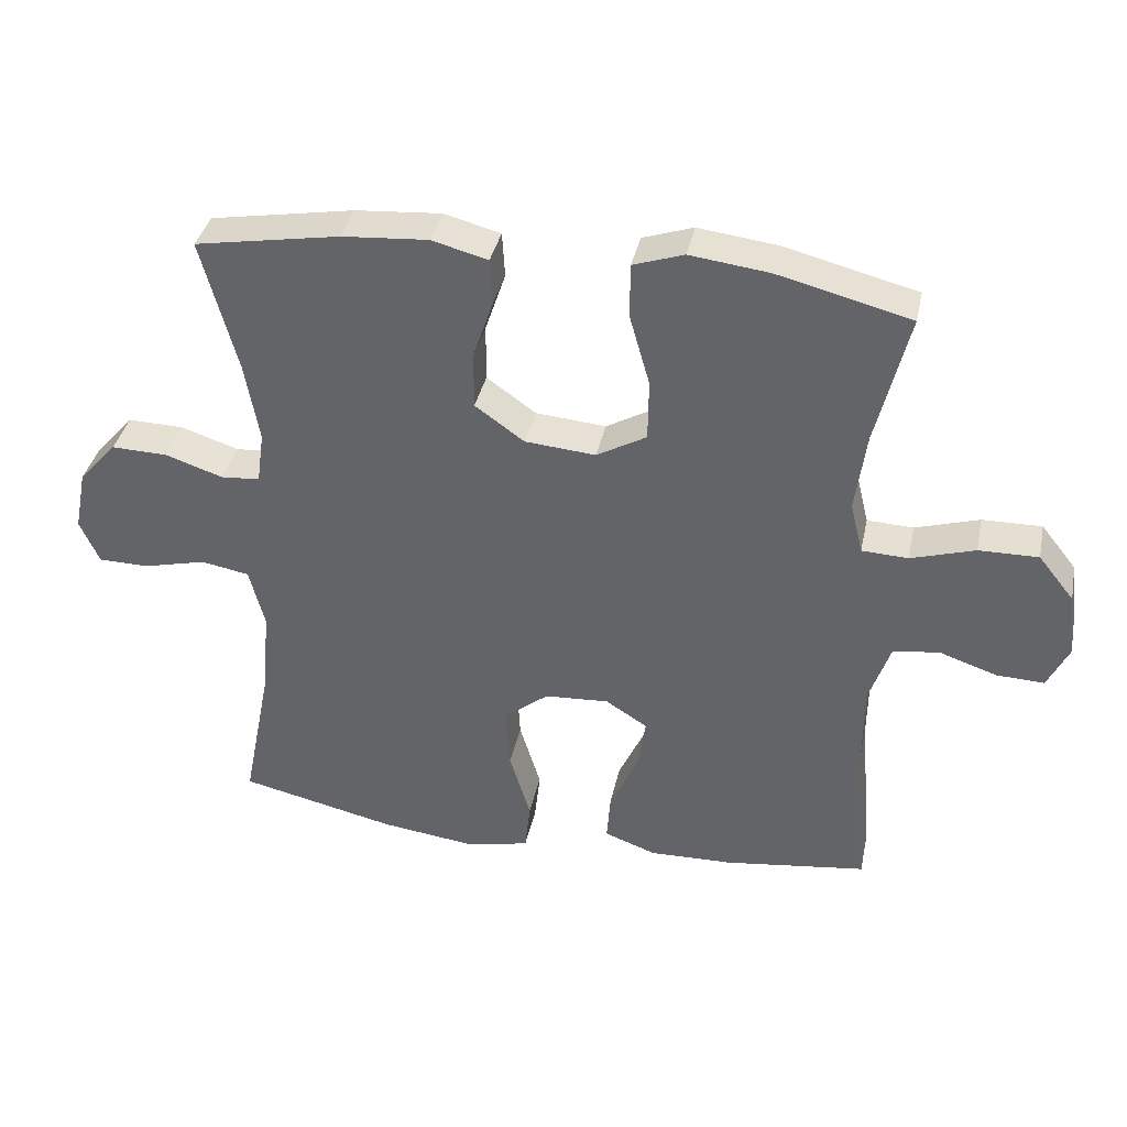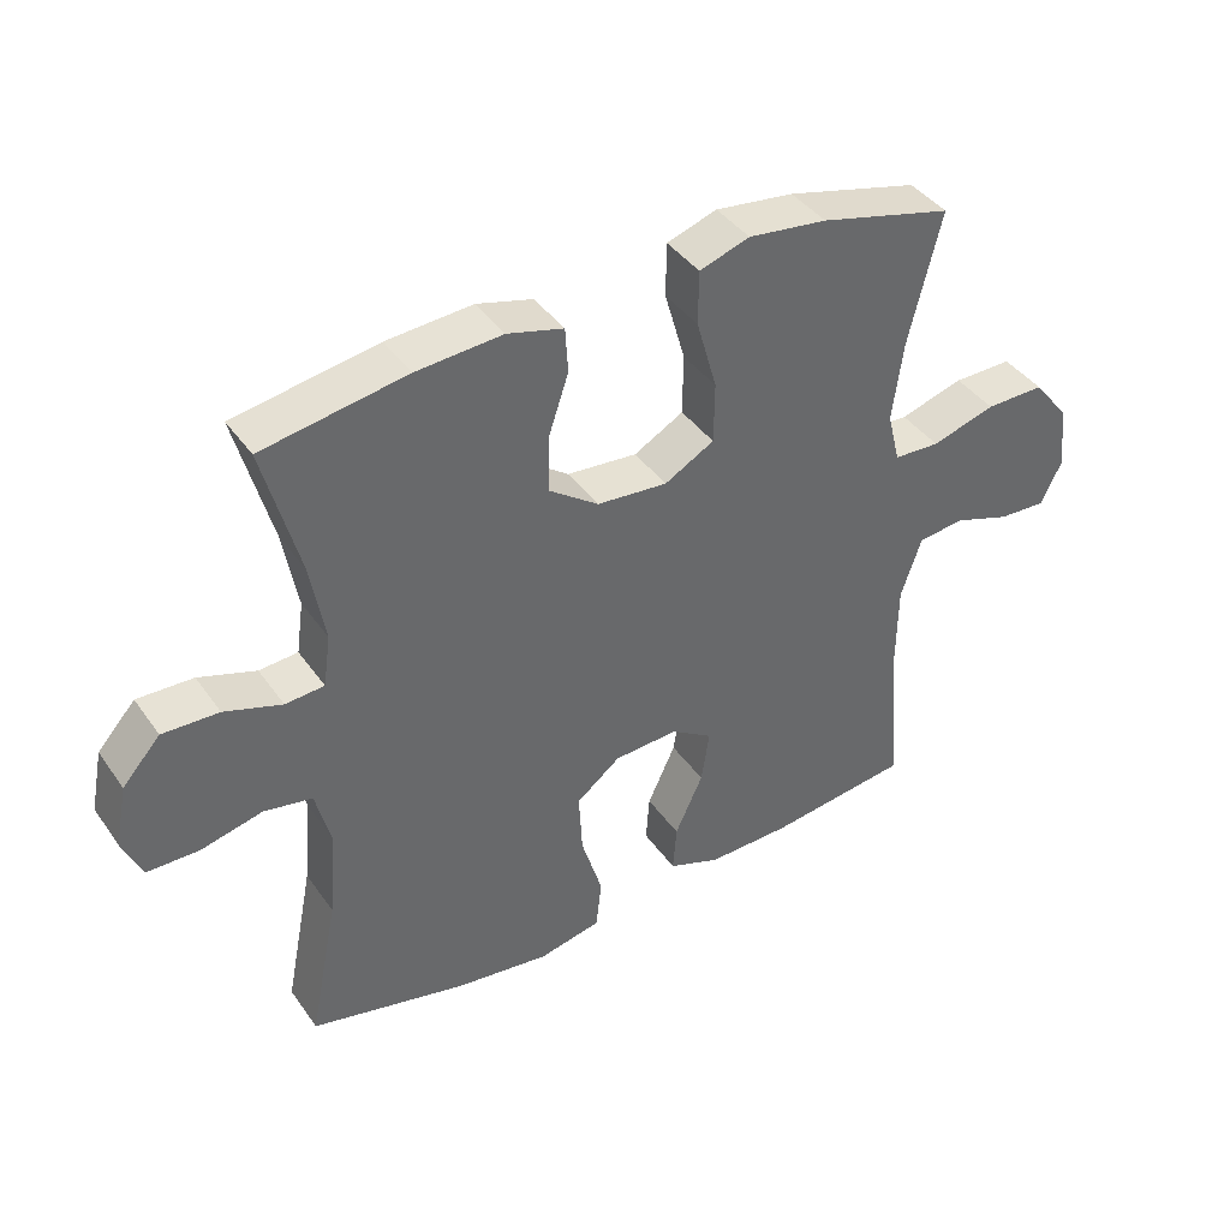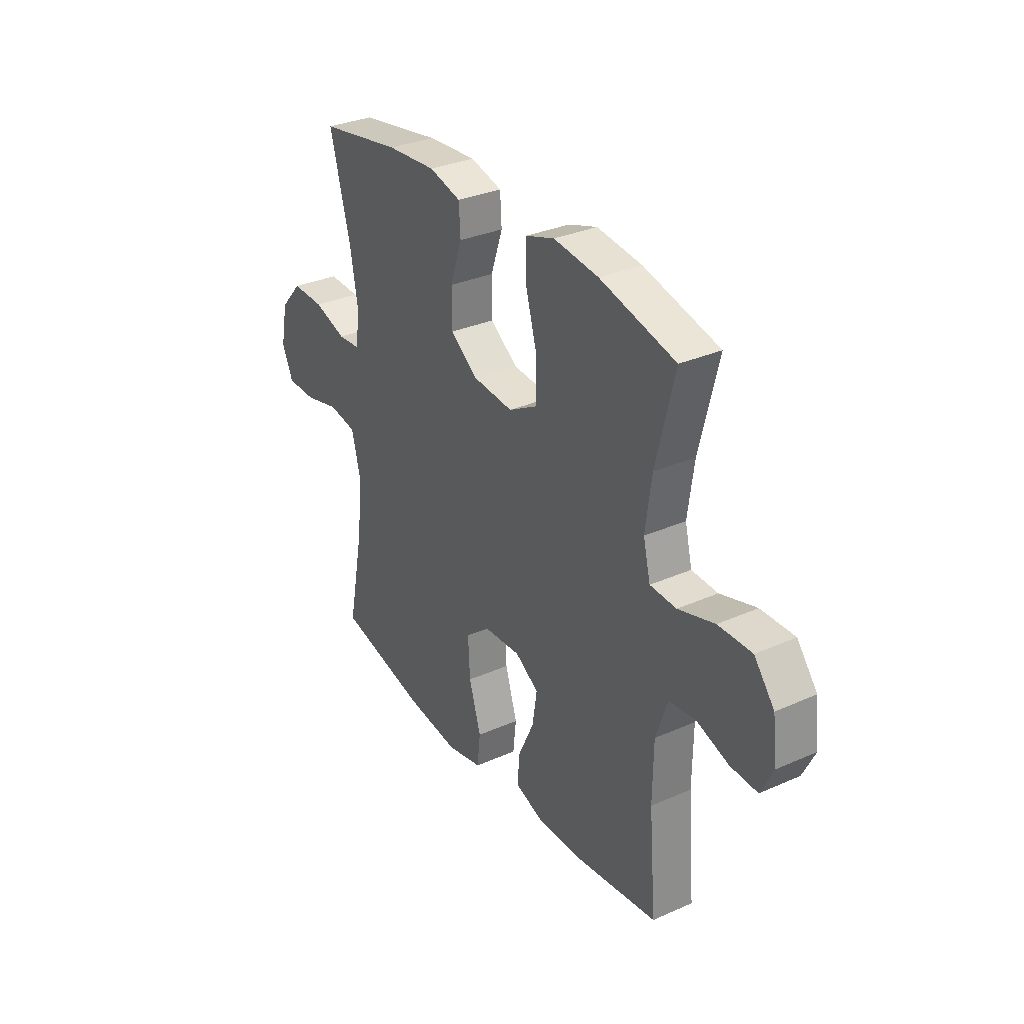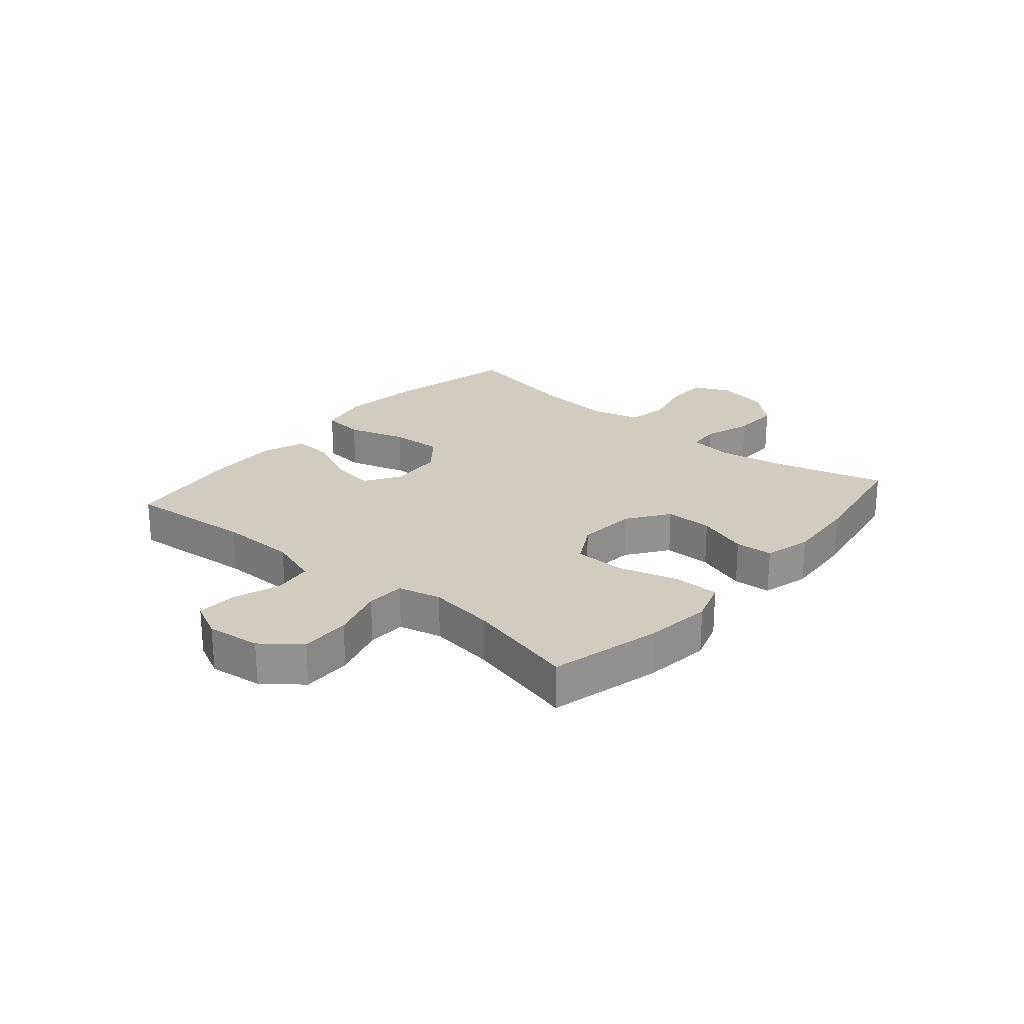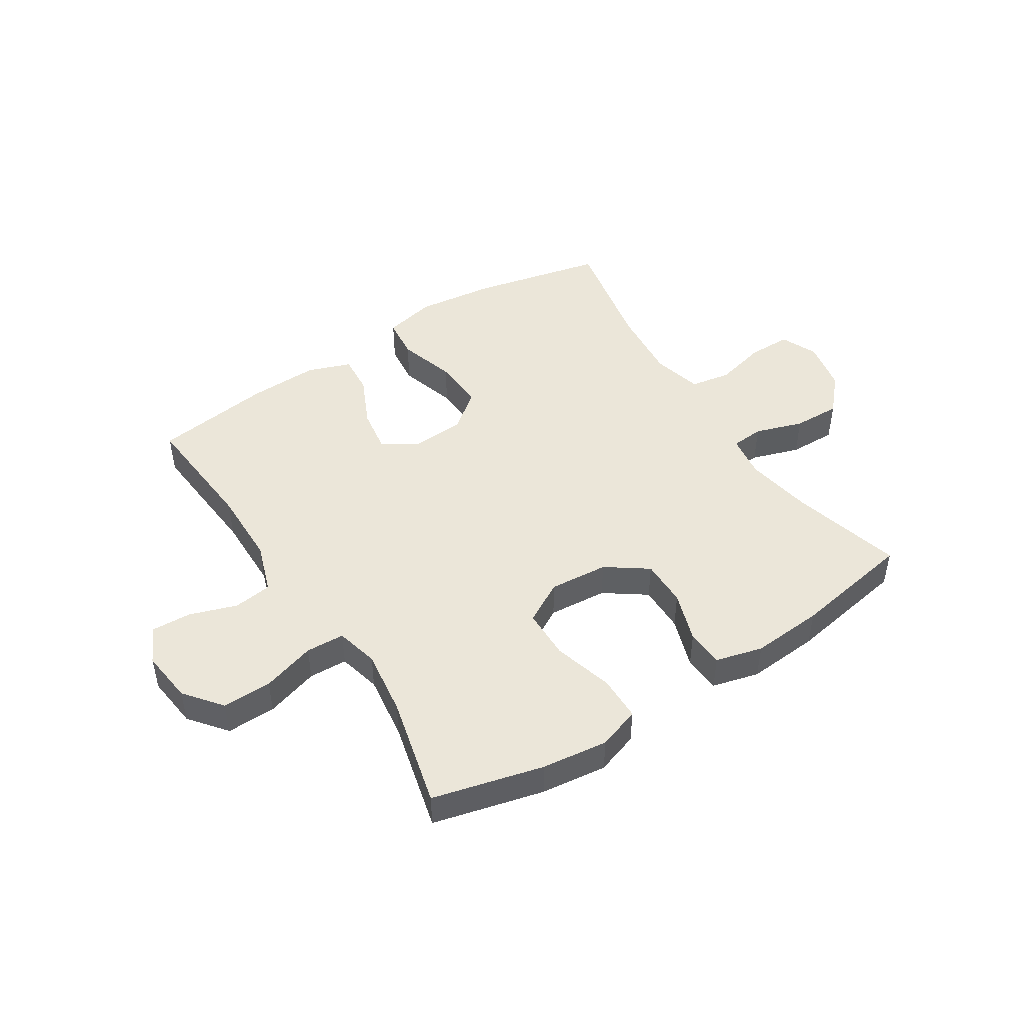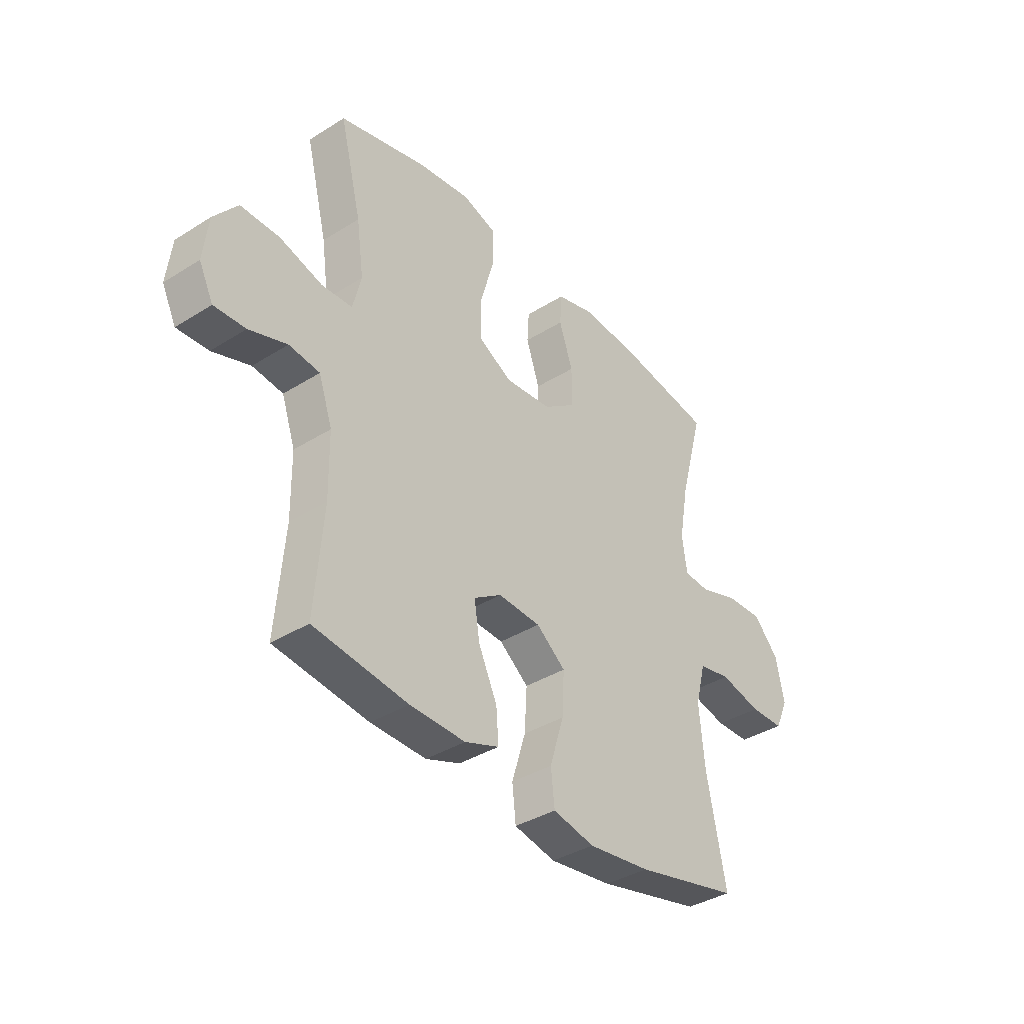
<metadata>
{"format":"obj","ext":"obj","renderer":"f3d","projection":"perspective","resolution":1024,"background":"white","views":[{"elev":37.0,"azim":-168.2,"up":"+Z"},{"elev":40.5,"azim":148.2,"up":"+Z"},{"elev":31.8,"azim":-122.0,"up":"+Z"},{"elev":23.8,"azim":-49.7,"up":"+Y"},{"elev":47.4,"azim":-32.7,"up":"+Y"},{"elev":-37.4,"azim":-51.1,"up":"+Z"}]}
</metadata>
<code>
o path9892
v -0.4449 0.0375 0.3112
v -0.4289 0.0375 0.1952
v -0.4474 0.0375 0.1199
v -0.5153 0.0375 0.1168
v -0.6092 0.0375 0.1451
v -0.6961 0.0375 0.1461
v -0.7483 0.0375 0.0807
v -0.7594 0.0375 -0.01294
v -0.728 0.0375 -0.077
v -0.658 0.0375 -0.07373
v -0.5742 0.0375 -0.04537
v -0.5062 0.0375 -0.05414
v -0.4761 0.0375 -0.1427
v -0.4743 0.0375 -0.2756
v -0.4929 0.0375 -0.4963
v -0.2846 0.0375 -0.5235
v -0.1619 0.0375 -0.5265
v -0.08594 0.0375 -0.4987
v -0.09127 0.0375 -0.4288
v -0.1326 0.0375 -0.3395
v -0.1445 0.0375 -0.2623
v -0.08313 0.0375 -0.2233
v 0.01096 0.0375 -0.2288
v 0.07583 0.0375 -0.2799
v 0.07072 0.0375 -0.3714
v 0.03964 0.0375 -0.4725
v 0.04772 0.0375 -0.5463
v 0.1396 0.0375 -0.5663
v 0.2783 0.0375 -0.5489
v 0.5088 0.0375 -0.4963
v 0.4667 0.0375 -0.2833
v 0.455 0.0375 -0.1542
v 0.4778 0.0375 -0.06627
v 0.5487 0.0375 -0.0534
v 0.6405 0.0375 -0.07564
v 0.7156 0.0375 -0.07458
v 0.7441 0.0375 -0.01078
v 0.7263 0.0375 0.07967
v 0.6704 0.0375 0.1418
v 0.5876 0.0375 0.1394
v 0.5032 0.0375 0.1114
v 0.4457 0.0375 0.1158
v 0.435 0.0375 0.1924
v 0.4559 0.0375 0.3097
v 0.5088 0.0375 0.5056
v 0.2966 0.0375 0.5419
v 0.1698 0.0375 0.5513
v 0.08722 0.0375 0.5293
v 0.08309 0.0375 0.4632
v 0.1131 0.0375 0.3739
v 0.1135 0.0375 0.2907
v 0.04126 0.0375 0.2393
v -0.06244 0.0375 0.2304
v -0.1356 0.0375 0.2711
v -0.1368 0.0375 0.3605
v -0.1069 0.0375 0.4654
v -0.1075 0.0375 0.545
v -0.1816 0.0375 0.5696
v -0.2977 0.0375 0.5551
v -0.4929 0.0375 0.5056
v -0.4449 -0.0375 0.3112
v -0.4289 -0.0375 0.1952
v -0.4474 -0.0375 0.1199
v -0.5153 -0.0375 0.1168
v -0.6092 -0.0375 0.1451
v -0.6961 -0.0375 0.1461
v -0.7483 -0.0375 0.0807
v -0.7594 -0.0375 -0.01294
v -0.728 -0.0375 -0.077
v -0.658 -0.0375 -0.07373
v -0.5742 -0.0375 -0.04537
v -0.5062 -0.0375 -0.05414
v -0.4761 -0.0375 -0.1427
v -0.4743 -0.0375 -0.2756
v -0.4929 -0.0375 -0.4963
v -0.2846 -0.0375 -0.5235
v -0.1619 -0.0375 -0.5265
v -0.08594 -0.0375 -0.4987
v -0.09127 -0.0375 -0.4288
v -0.1326 -0.0375 -0.3395
v -0.1445 -0.0375 -0.2623
v -0.08313 -0.0375 -0.2233
v 0.01096 -0.0375 -0.2288
v 0.07583 -0.0375 -0.2799
v 0.07072 -0.0375 -0.3714
v 0.03964 -0.0375 -0.4725
v 0.04772 -0.0375 -0.5463
v 0.1396 -0.0375 -0.5663
v 0.2783 -0.0375 -0.5489
v 0.5088 -0.0375 -0.4963
v 0.4667 -0.0375 -0.2833
v 0.455 -0.0375 -0.1542
v 0.4778 -0.0375 -0.06627
v 0.5487 -0.0375 -0.0534
v 0.6405 -0.0375 -0.07564
v 0.7156 -0.0375 -0.07458
v 0.7441 -0.0375 -0.01078
v 0.7263 -0.0375 0.07967
v 0.6704 -0.0375 0.1418
v 0.5876 -0.0375 0.1394
v 0.5032 -0.0375 0.1114
v 0.4457 -0.0375 0.1158
v 0.435 -0.0375 0.1924
v 0.4559 -0.0375 0.3097
v 0.5088 -0.0375 0.5056
v 0.2966 -0.0375 0.5419
v 0.1698 -0.0375 0.5513
v 0.08722 -0.0375 0.5293
v 0.08309 -0.0375 0.4632
v 0.1131 -0.0375 0.3739
v 0.1135 -0.0375 0.2907
v 0.04126 -0.0375 0.2393
v -0.06244 -0.0375 0.2304
v -0.1356 -0.0375 0.2711
v -0.1368 -0.0375 0.3605
v -0.1069 -0.0375 0.4654
v -0.1075 -0.0375 0.545
v -0.1816 -0.0375 0.5696
v -0.2977 -0.0375 0.5551
v -0.4929 -0.0375 0.5056
v -0.7483 0.0375 0.0807
v -0.7594 0.0375 -0.01294
v -0.728 0.0375 -0.077
v -0.728 0.0375 -0.077
v -0.6961 0.0375 0.1461
v -0.658 0.0375 -0.07373
v -0.6092 0.0375 0.1451
v -0.5742 0.0375 -0.04537
v -0.5153 0.0375 0.1168
v -0.5062 0.0375 -0.05414
v -0.5062 0.0375 -0.05414
v -0.4474 0.0375 0.1199
v -0.4474 0.0375 0.1199
v -0.4761 0.0375 -0.1427
v -0.4743 0.0375 -0.2756
v -0.4929 0.0375 -0.4963
v -0.4929 0.0375 -0.4963
v -0.4929 0.0375 0.5056
v -0.4929 0.0375 0.5056
v -0.4449 0.0375 0.3112
v -0.4289 0.0375 0.1952
v -0.2977 0.0375 0.5551
v -0.2846 0.0375 -0.5235
v -0.1816 0.0375 0.5696
v -0.1619 0.0375 -0.5265
v -0.1075 0.0375 0.545
v -0.1075 0.0375 0.545
v -0.1326 0.0375 -0.3395
v -0.1445 0.0375 -0.2623
v -0.1445 0.0375 -0.2623
v -0.08594 0.0375 -0.4987
v -0.08594 0.0375 -0.4987
v -0.1356 0.0375 0.2711
v -0.1368 0.0375 0.3605
v -0.08313 0.0375 -0.2233
v -0.1069 0.0375 0.4654
v -0.06244 0.0375 0.2304
v -0.09127 0.0375 -0.4288
v 0.01096 0.0375 -0.2288
v 0.04126 0.0375 0.2393
v 0.07583 0.0375 -0.2799
v 0.07072 0.0375 -0.3714
v 0.03964 0.0375 -0.4725
v 0.04772 0.0375 -0.5463
v 0.04772 0.0375 -0.5463
v 0.1135 0.0375 0.2907
v 0.1396 0.0375 -0.5663
v 0.08722 0.0375 0.5293
v 0.08722 0.0375 0.5293
v 0.08309 0.0375 0.4632
v 0.1131 0.0375 0.3739
v 0.1698 0.0375 0.5513
v 0.2783 0.0375 -0.5489
v 0.2966 0.0375 0.5419
v 0.5088 0.0375 0.5056
v 0.5088 0.0375 0.5056
v 0.435 0.0375 0.1924
v 0.4559 0.0375 0.3097
v 0.4457 0.0375 0.1158
v 0.4457 0.0375 0.1158
v 0.5032 0.0375 0.1114
v 0.455 0.0375 -0.1542
v 0.4778 0.0375 -0.06627
v 0.4778 0.0375 -0.06627
v 0.4667 0.0375 -0.2833
v 0.5487 0.0375 -0.0534
v 0.5088 0.0375 -0.4963
v 0.5088 0.0375 -0.4963
v 0.5876 0.0375 0.1394
v 0.6405 0.0375 -0.07564
v 0.6704 0.0375 0.1418
v 0.7156 0.0375 -0.07458
v 0.7156 0.0375 -0.07458
v 0.7263 0.0375 0.07967
v 0.7441 0.0375 -0.01078
v -0.7483 -0.0375 0.0807
v -0.7594 -0.0375 -0.01294
v -0.728 -0.0375 -0.077
v -0.728 -0.0375 -0.077
v -0.6961 -0.0375 0.1461
v -0.658 -0.0375 -0.07373
v -0.6092 -0.0375 0.1451
v -0.5742 -0.0375 -0.04537
v -0.5153 -0.0375 0.1168
v -0.5062 -0.0375 -0.05414
v -0.5062 -0.0375 -0.05414
v -0.4474 -0.0375 0.1199
v -0.4474 -0.0375 0.1199
v -0.4761 -0.0375 -0.1427
v -0.4743 -0.0375 -0.2756
v -0.4929 -0.0375 -0.4963
v -0.4929 -0.0375 -0.4963
v -0.4929 -0.0375 0.5056
v -0.4929 -0.0375 0.5056
v -0.4449 -0.0375 0.3112
v -0.4289 -0.0375 0.1952
v -0.2977 -0.0375 0.5551
v -0.2846 -0.0375 -0.5235
v -0.1816 -0.0375 0.5696
v -0.1619 -0.0375 -0.5265
v -0.1075 -0.0375 0.545
v -0.1075 -0.0375 0.545
v -0.1326 -0.0375 -0.3395
v -0.1445 -0.0375 -0.2623
v -0.1445 -0.0375 -0.2623
v -0.08594 -0.0375 -0.4987
v -0.08594 -0.0375 -0.4987
v -0.1356 -0.0375 0.2711
v -0.1368 -0.0375 0.3605
v -0.08313 -0.0375 -0.2233
v -0.1069 -0.0375 0.4654
v -0.06244 -0.0375 0.2304
v -0.09127 -0.0375 -0.4288
v 0.01096 -0.0375 -0.2288
v 0.04126 -0.0375 0.2393
v 0.07583 -0.0375 -0.2799
v 0.07072 -0.0375 -0.3714
v 0.03964 -0.0375 -0.4725
v 0.04772 -0.0375 -0.5463
v 0.04772 -0.0375 -0.5463
v 0.1135 -0.0375 0.2907
v 0.1396 -0.0375 -0.5663
v 0.08722 -0.0375 0.5293
v 0.08722 -0.0375 0.5293
v 0.08309 -0.0375 0.4632
v 0.1131 -0.0375 0.3739
v 0.1698 -0.0375 0.5513
v 0.2783 -0.0375 -0.5489
v 0.2966 -0.0375 0.5419
v 0.5088 -0.0375 0.5056
v 0.5088 -0.0375 0.5056
v 0.435 -0.0375 0.1924
v 0.4559 -0.0375 0.3097
v 0.4457 -0.0375 0.1158
v 0.4457 -0.0375 0.1158
v 0.5032 -0.0375 0.1114
v 0.455 -0.0375 -0.1542
v 0.4778 -0.0375 -0.06627
v 0.4778 -0.0375 -0.06627
v 0.4667 -0.0375 -0.2833
v 0.5487 -0.0375 -0.0534
v 0.5088 -0.0375 -0.4963
v 0.5088 -0.0375 -0.4963
v 0.5876 -0.0375 0.1394
v 0.6405 -0.0375 -0.07564
v 0.6704 -0.0375 0.1418
v 0.7156 -0.0375 -0.07458
v 0.7156 -0.0375 -0.07458
v 0.7263 -0.0375 0.07967
v 0.7441 -0.0375 -0.01078
f 224 210 223
f 223 220 233
f 236 237 260
f 203 196 201
f 196 202 200
f 233 220 226
f 237 238 242
f 254 234 258
f 207 204 205
f 207 209 224
f 256 261 264
f 248 237 242
f 201 196 197
f 261 256 258
f 260 248 262
f 223 218 220
f 215 217 213
f 246 247 245
f 266 264 269
f 221 219 231
f 234 236 257
f 215 229 217
f 253 241 252
f 207 228 216
f 205 204 203
f 203 202 196
f 201 197 198
f 253 246 241
f 260 237 248
f 209 207 205
f 229 215 228
f 224 209 210
f 216 228 215
f 257 236 260
f 232 207 230
f 228 207 232
f 252 241 254
f 270 265 267
f 231 217 229
f 269 264 265
f 254 235 234
f 217 231 219
f 254 258 256
f 265 264 261
f 247 246 249
f 202 203 204
f 235 232 234
f 258 234 257
f 254 241 235
f 249 246 253
f 234 232 230
f 218 223 210
f 218 210 211
f 230 207 224
f 270 269 265
f 245 247 243
f 249 253 250
f 242 238 239
f 7 8 68 67
f 8 124 199 68
f 6 7 67 66
f 9 10 70 69
f 5 6 66 65
f 10 11 71 70
f 4 5 65 64
f 11 131 206 71
f 133 4 64 208
f 12 13 73 72
f 14 137 212 74
f 13 14 74 73
f 139 1 61 214
f 2 3 63 62
f 1 2 62 61
f 59 60 120 119
f 15 16 76 75
f 58 59 119 118
f 16 17 77 76
f 147 58 118 222
f 20 150 225 80
f 17 152 227 77
f 54 55 115 114
f 21 22 82 81
f 56 57 117 116
f 55 56 116 115
f 53 54 114 113
f 19 20 80 79
f 18 19 79 78
f 22 23 83 82
f 52 53 113 112
f 23 24 84 83
f 25 26 86 85
f 26 165 240 86
f 51 52 112 111
f 27 28 88 87
f 24 25 85 84
f 169 49 109 244
f 49 50 110 109
f 47 48 108 107
f 50 51 111 110
f 28 29 89 88
f 46 47 107 106
f 176 46 106 251
f 43 44 104 103
f 180 43 103 255
f 41 42 102 101
f 32 184 259 92
f 31 32 92 91
f 33 34 94 93
f 188 31 91 263
f 29 30 90 89
f 44 45 105 104
f 40 41 101 100
f 34 35 95 94
f 39 40 100 99
f 35 193 268 95
f 38 39 99 98
f 37 38 98 97
f 36 37 97 96
f 149 148 135
f 148 158 145
f 161 185 162
f 128 126 121
f 121 125 127
f 158 151 145
f 162 167 163
f 179 183 159
f 132 130 129
f 132 149 134
f 181 189 186
f 173 167 162
f 126 122 121
f 186 183 181
f 185 187 173
f 148 145 143
f 140 138 142
f 171 170 172
f 191 194 189
f 146 156 144
f 159 182 161
f 140 142 154
f 178 177 166
f 132 141 153
f 130 128 129
f 128 121 127
f 126 123 122
f 178 166 171
f 185 173 162
f 134 130 132
f 154 153 140
f 149 135 134
f 141 140 153
f 182 185 161
f 157 155 132
f 153 157 132
f 177 179 166
f 195 192 190
f 156 154 142
f 194 190 189
f 179 159 160
f 142 144 156
f 179 181 183
f 190 186 189
f 172 174 171
f 127 129 128
f 160 159 157
f 183 182 159
f 179 160 166
f 174 178 171
f 159 155 157
f 143 135 148
f 143 136 135
f 155 149 132
f 195 190 194
f 170 168 172
f 174 175 178
f 167 164 163

</code>
